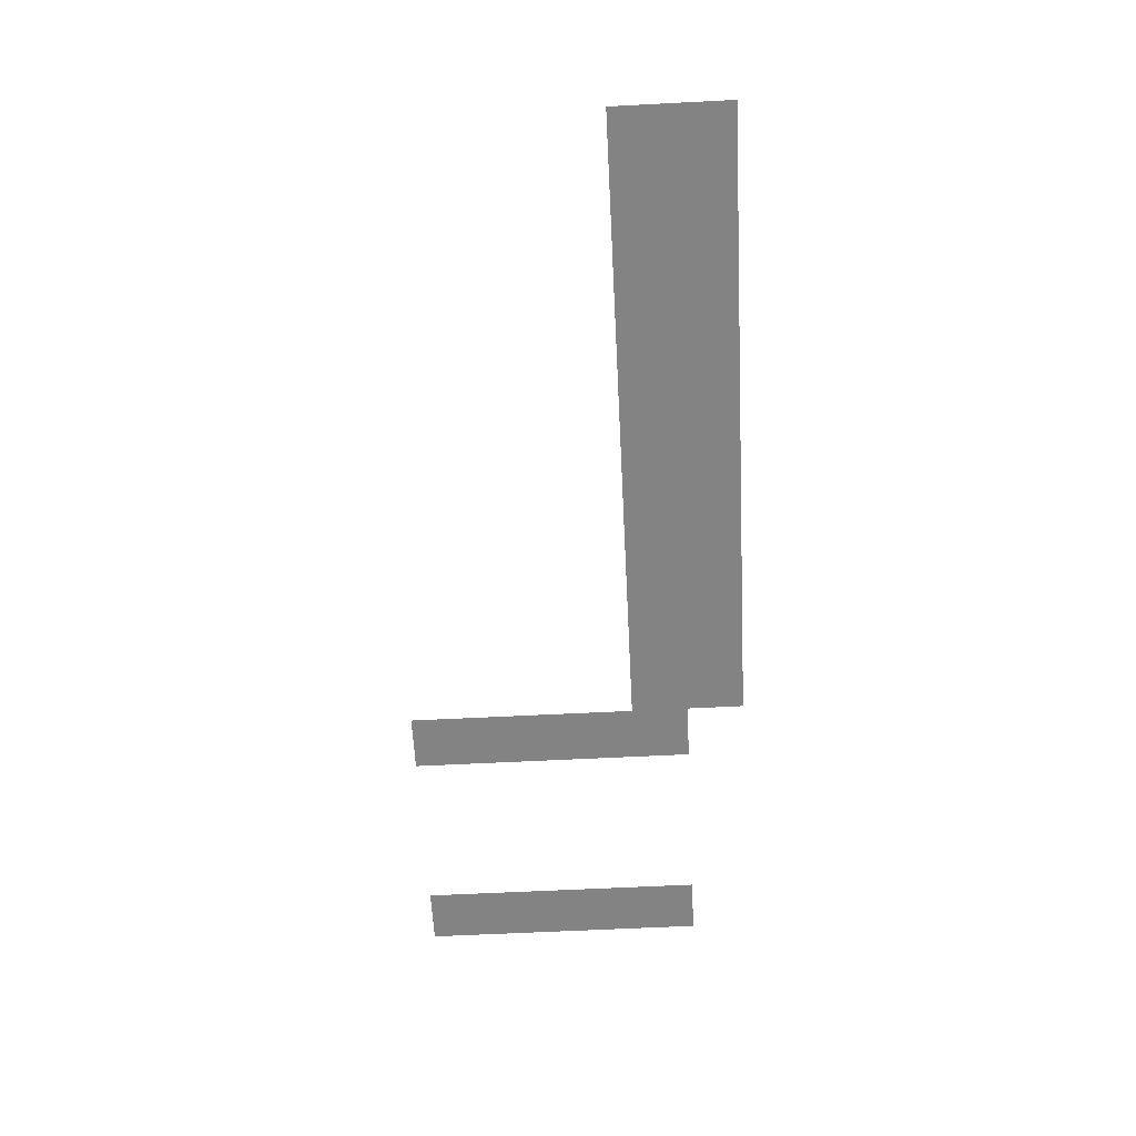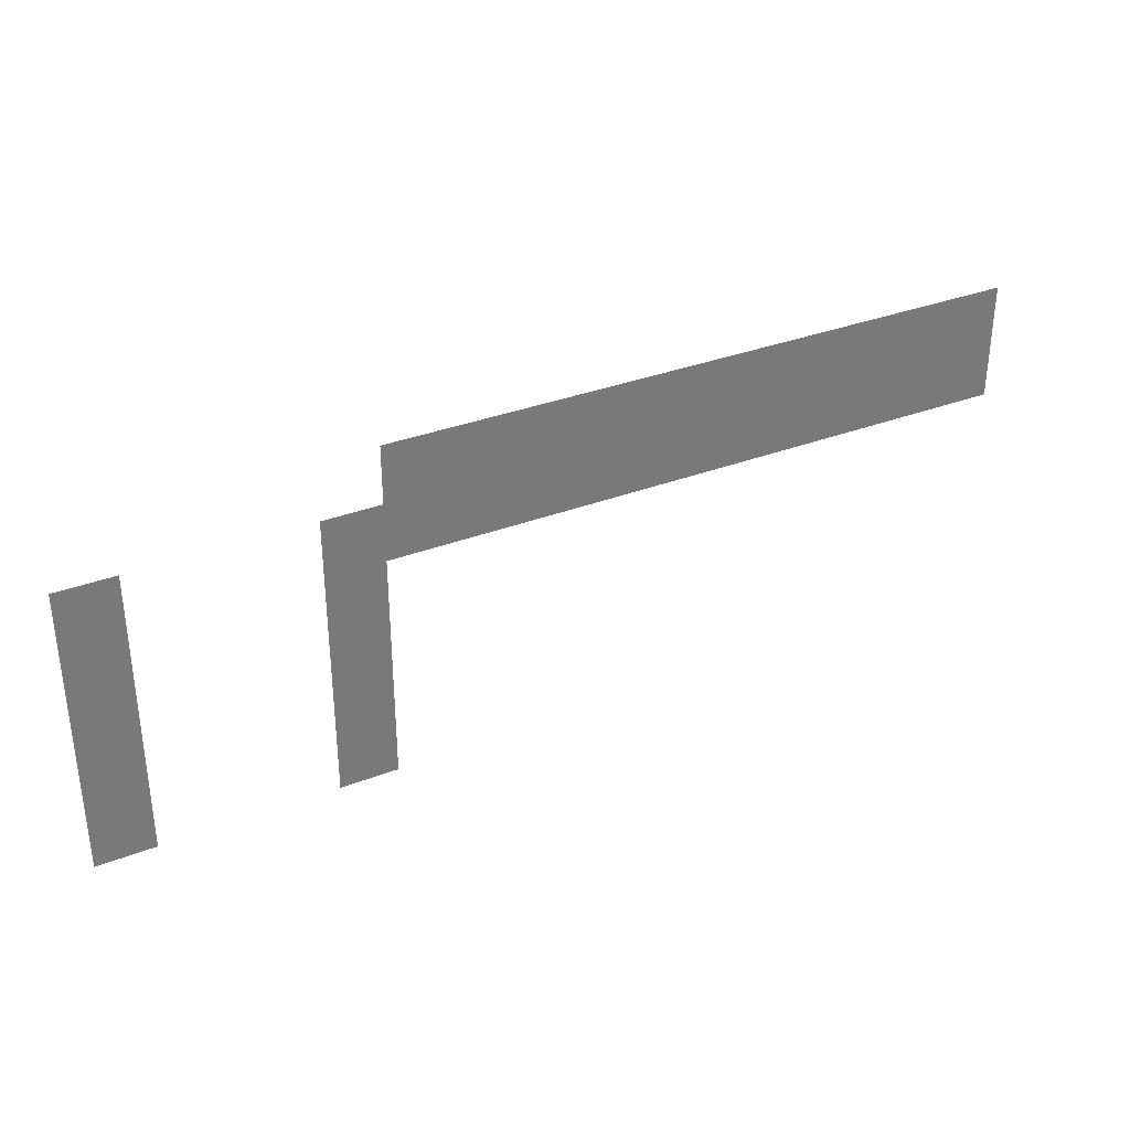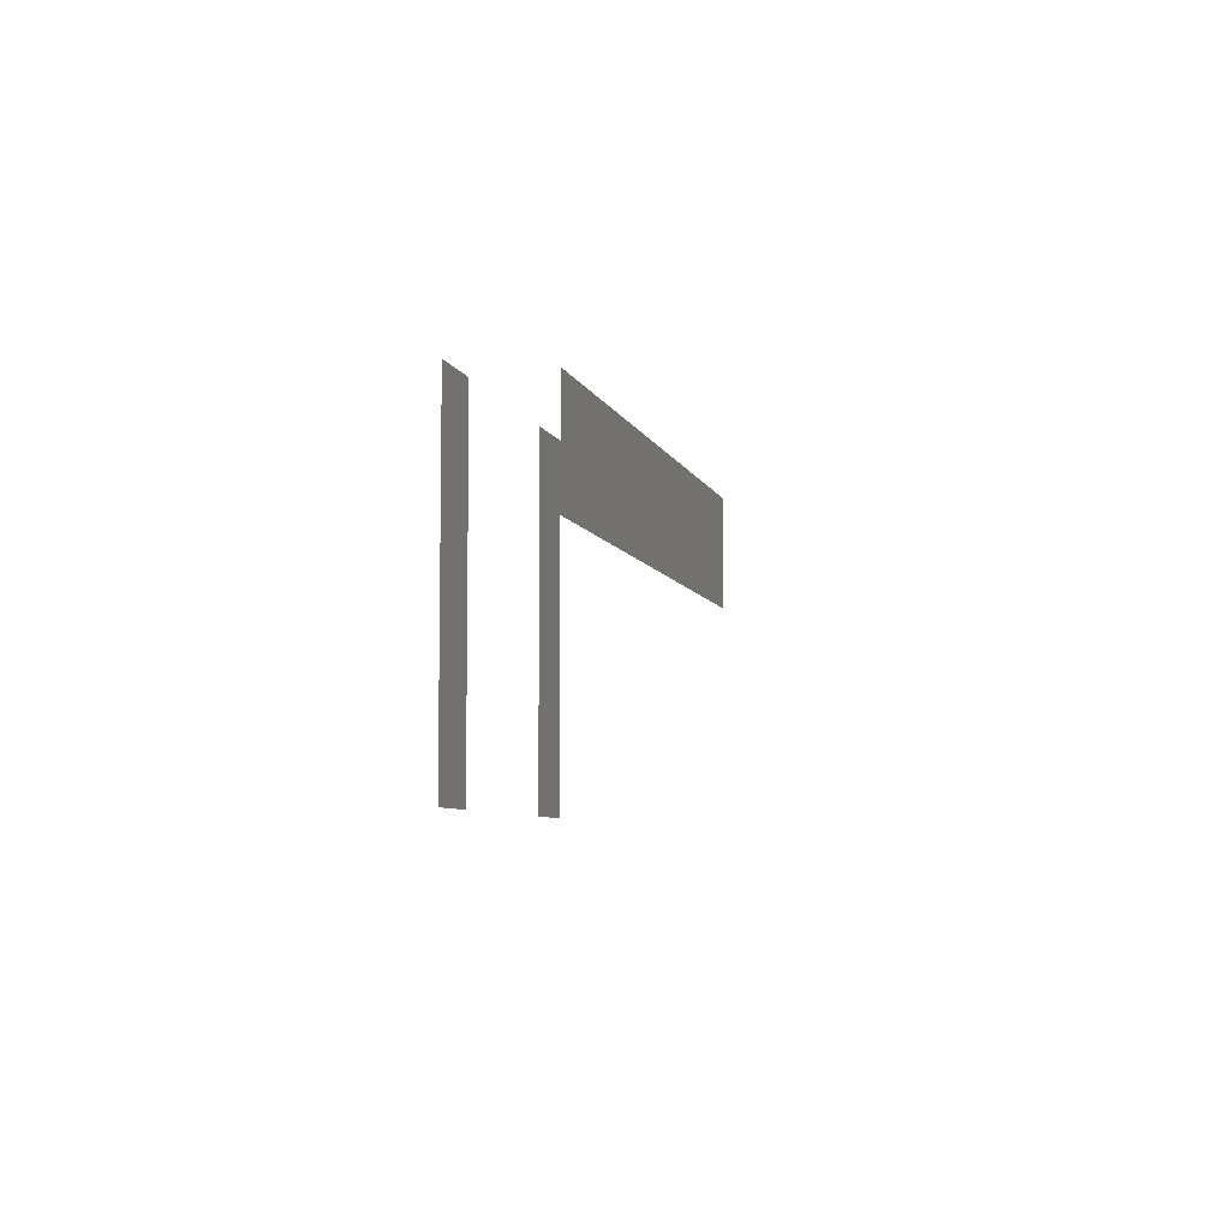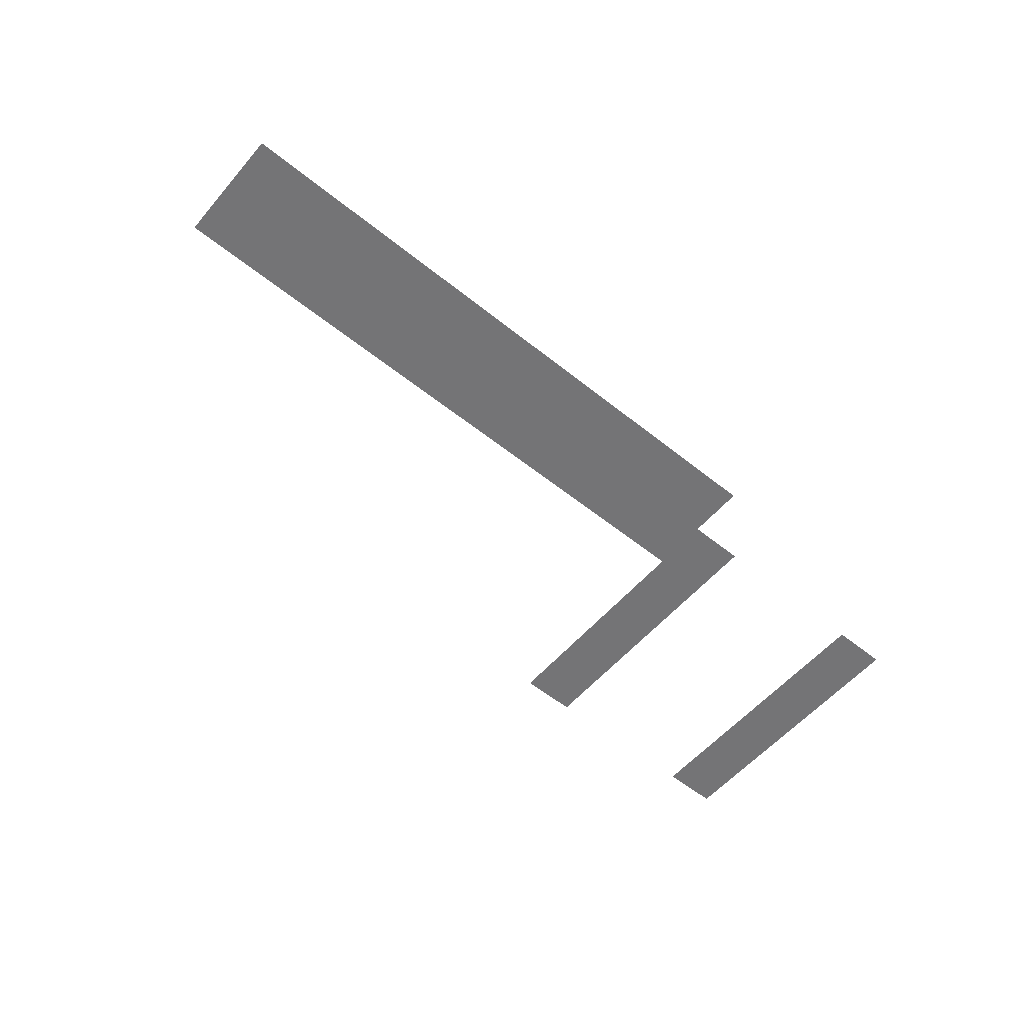
<metadata>
{"format":"obj","ext":"obj","renderer":"f3d","projection":"perspective","resolution":1024,"background":"white","views":[{"elev":-61.1,"azim":93.0,"up":"+Z"},{"elev":33.9,"azim":-27.5,"up":"+Y"},{"elev":-6.5,"azim":-76.0,"up":"+Y"},{"elev":-56.3,"azim":140.0,"up":"+Z"}]}
</metadata>
<code>
v 0 -11 0
v -1 -11 0
v -1 -10 0
v 0 -10 0
v -1 -11 0
v -2 -11 0
v -2 -10 0
v -1 -10 0
v -2 -11 0
v -3 -11 0
v -3 -10 0
v -2 -10 0
v -3 -11 0
v -4 -11 0
v -4 -10 0
v -3 -10 0
v -4 -11 0
v -5 -11 0
v -5 -10 0
v -4 -10 0
v -5 -11 0
v -6 -11 0
v -6 -10 0
v -5 -10 0
v -6 -11 0
v -7 -11 0
v -7 -10 0
v -6 -10 0
v -7 -11 0
v -8 -11 0
v -8 -10 0
v -7 -10 0
v -8 -11 0
v -9 -11 0
v -9 -10 0
v -8 -10 0
v -9 -11 0
v -10 -11 0
v -10 -10 0
v -9 -10 0
v -10 -11 0
v -11 -11 0
v -11 -10 0
v -10 -10 0
v 0 -12 0
v -1 -12 0
v -1 -11 0
v 0 -11 0
v -1 -12 0
v -2 -12 0
v -2 -11 0
v -1 -11 0
v -2 -12 0
v -3 -12 0
v -3 -11 0
v -2 -11 0
v -3 -12 0
v -4 -12 0
v -4 -11 0
v -3 -11 0
v -4 -12 0
v -5 -12 0
v -5 -11 0
v -4 -11 0
v -5 -12 0
v -6 -12 0
v -6 -11 0
v -5 -11 0
v -6 -12 0
v -7 -12 0
v -7 -11 0
v -6 -11 0
v -7 -12 0
v -8 -12 0
v -8 -11 0
v -7 -11 0
v -8 -12 0
v -9 -12 0
v -9 -11 0
v -8 -11 0
v -9 -12 0
v -10 -12 0
v -10 -11 0
v -9 -11 0
v -10 -12 0
v -11 -12 0
v -11 -11 0
v -10 -11 0
v -11 -12 0
v -12 -12 0
v -12 -11 0
v -11 -11 0
v -15 -12 0
v -16 -12 0
v -16 -11 0
v -15 -11 0
v -11 -13 0
v -12 -13 0
v -12 -12 0
v -11 -12 0
v -15 -13 0
v -16 -13 0
v -16 -12 0
v -15 -12 0
v -11 -14 0
v -12 -14 0
v -12 -13 0
v -11 -13 0
v -15 -14 0
v -16 -14 0
v -16 -13 0
v -15 -13 0
v -11 -15 0
v -12 -15 0
v -12 -14 0
v -11 -14 0
v -15 -15 0
v -16 -15 0
v -16 -14 0
v -15 -14 0
v -11 -16 0
v -12 -16 0
v -12 -15 0
v -11 -15 0
v -15 -16 0
v -16 -16 0
v -16 -15 0
v -15 -15 0
g dungeonnivel2_mesh_0020
f 1 2 3 4
f 5 6 7 8
f 9 10 11 12
f 13 14 15 16
f 17 18 19 20
f 21 22 23 24
f 25 26 27 28
f 29 30 31 32
f 33 34 35 36
f 37 38 39 40
f 41 42 43 44
f 45 46 47 48
f 49 50 51 52
f 53 54 55 56
f 57 58 59 60
f 61 62 63 64
f 65 66 67 68
f 69 70 71 72
f 73 74 75 76
f 77 78 79 80
f 81 82 83 84
f 85 86 87 88
f 89 90 91 92
f 93 94 95 96
f 97 98 99 100
f 101 102 103 104
f 105 106 107 108
f 109 110 111 112
f 113 114 115 116
f 117 118 119 120
f 121 122 123 124
f 125 126 127 128

</code>
